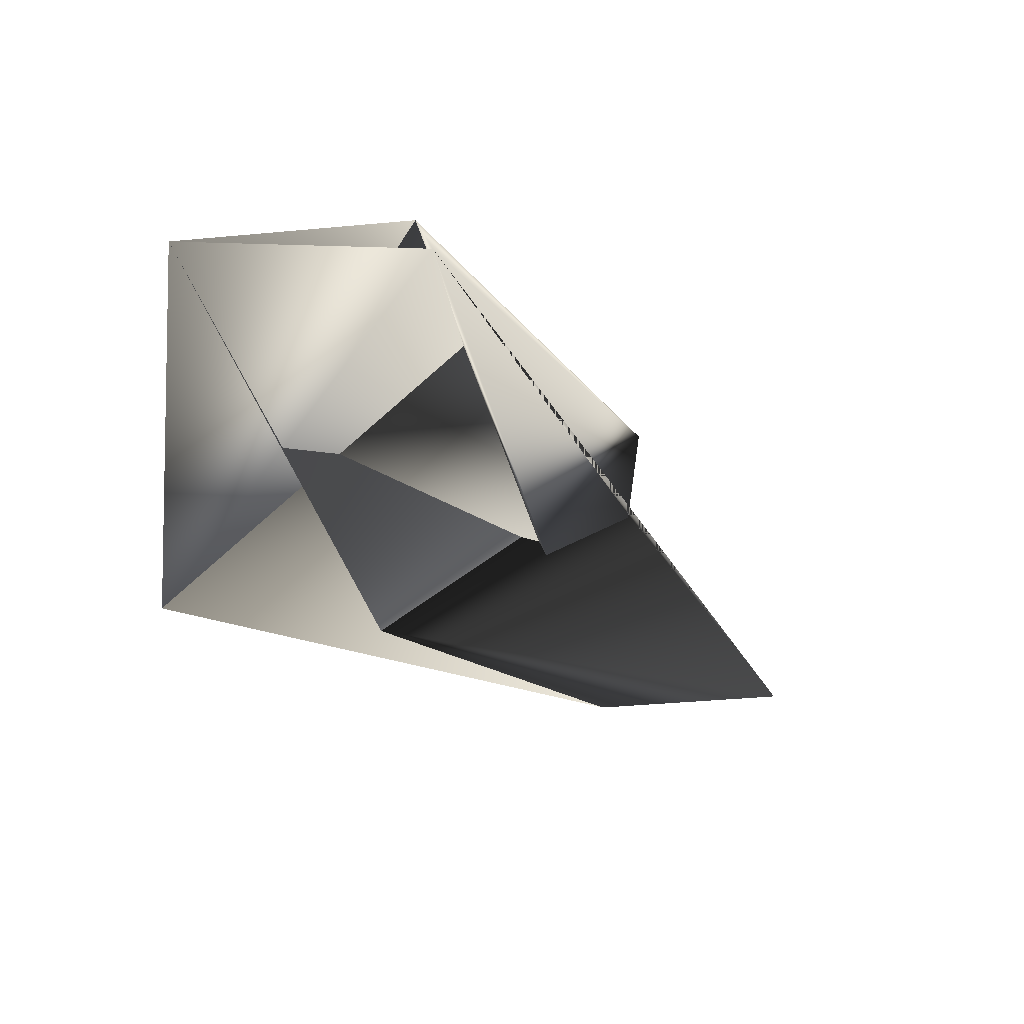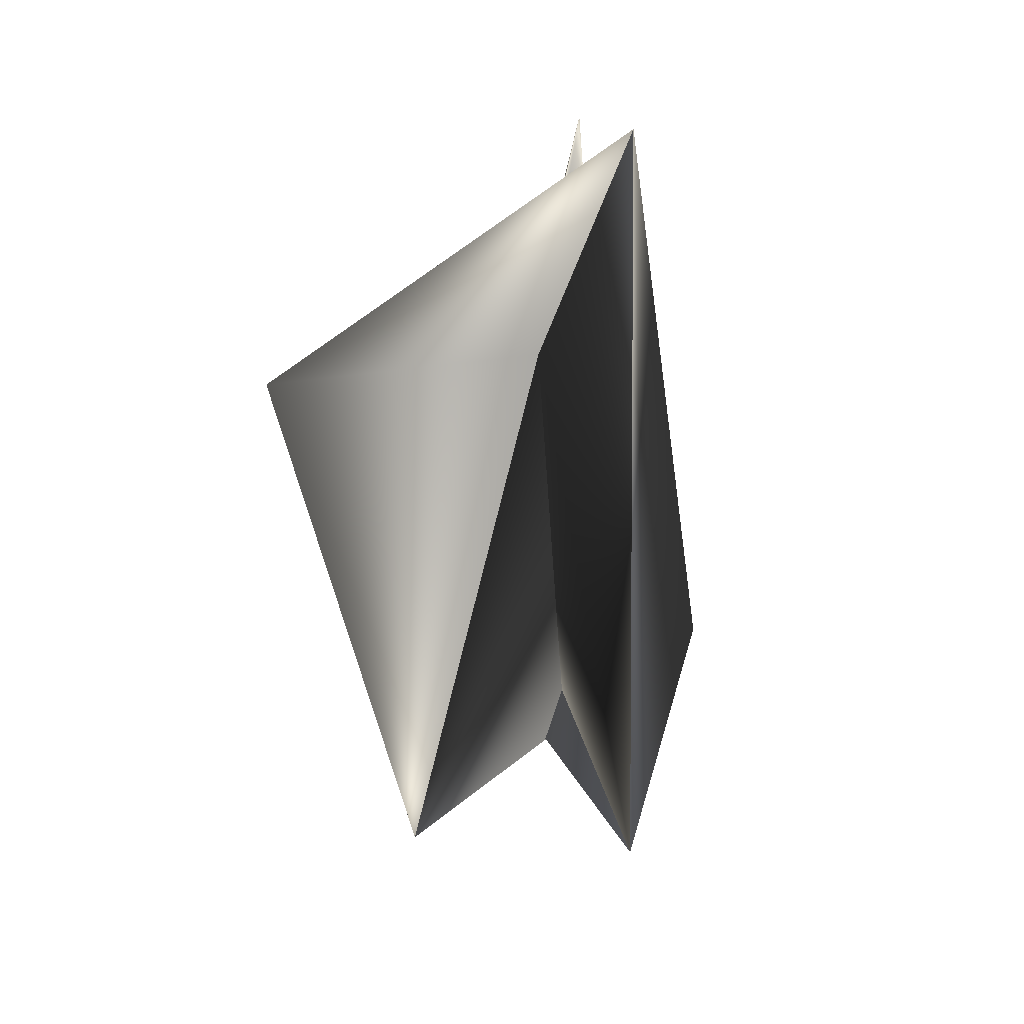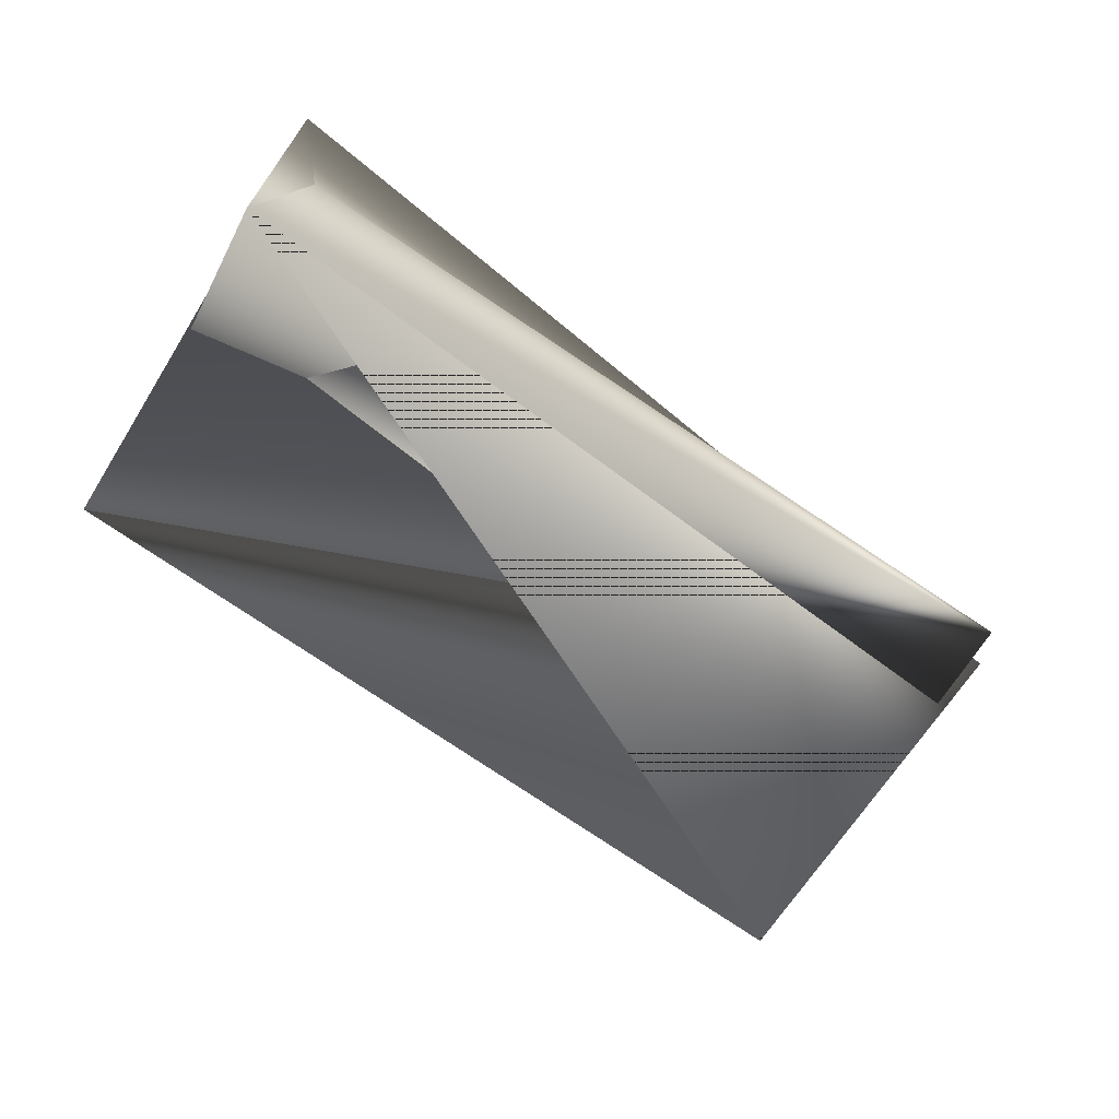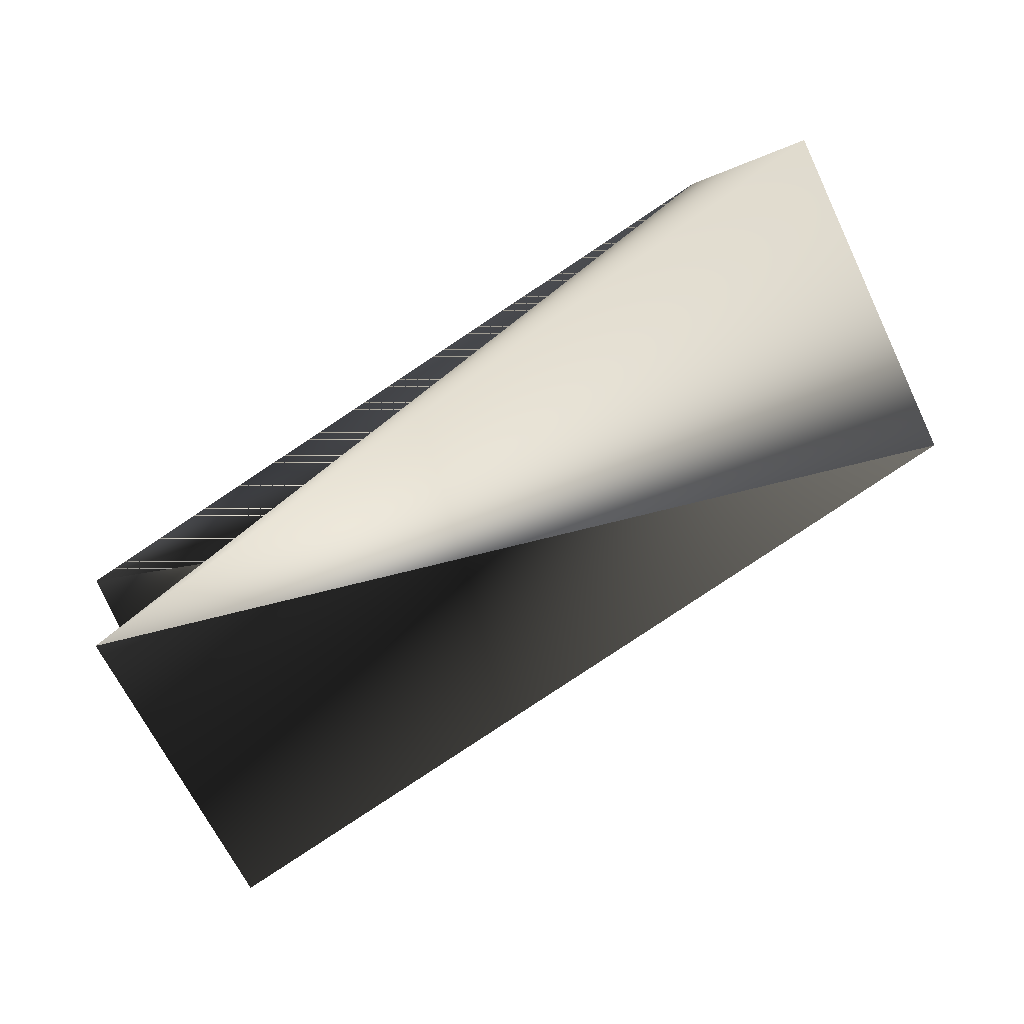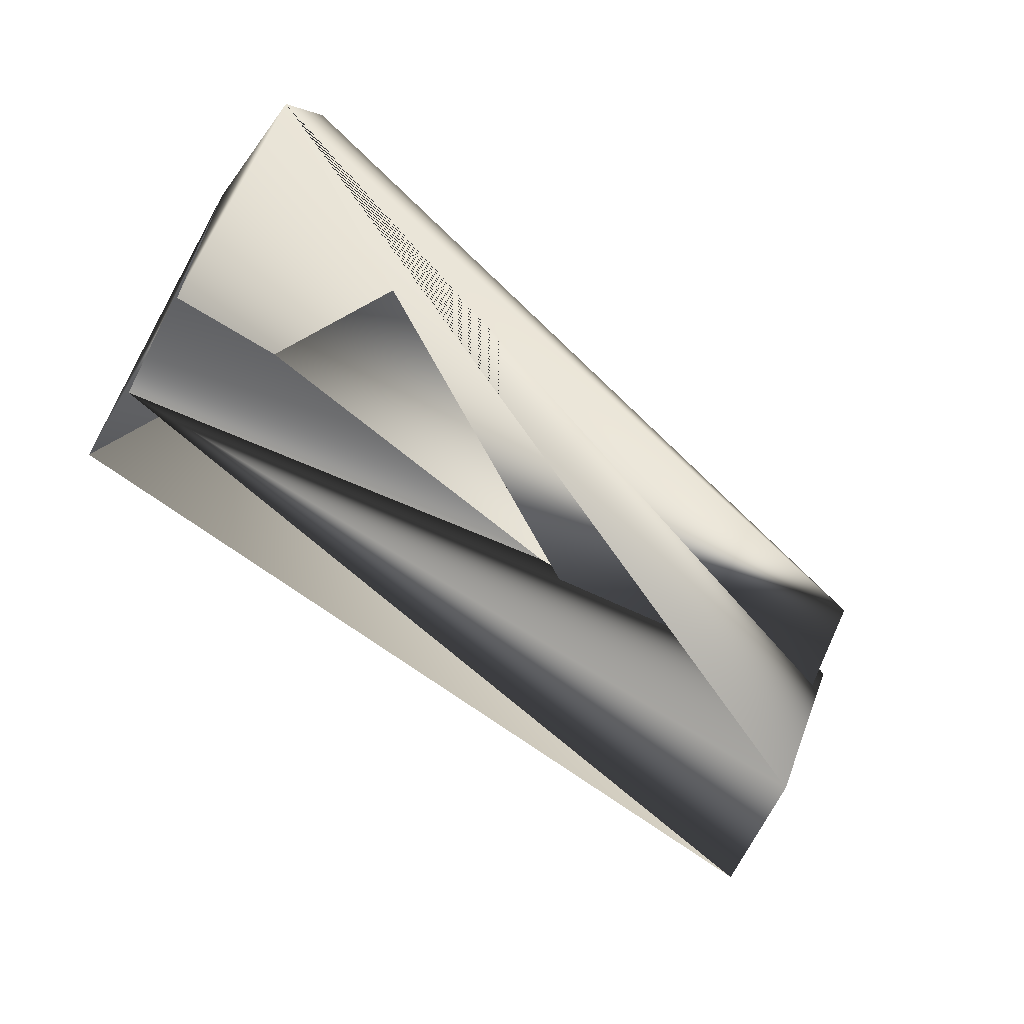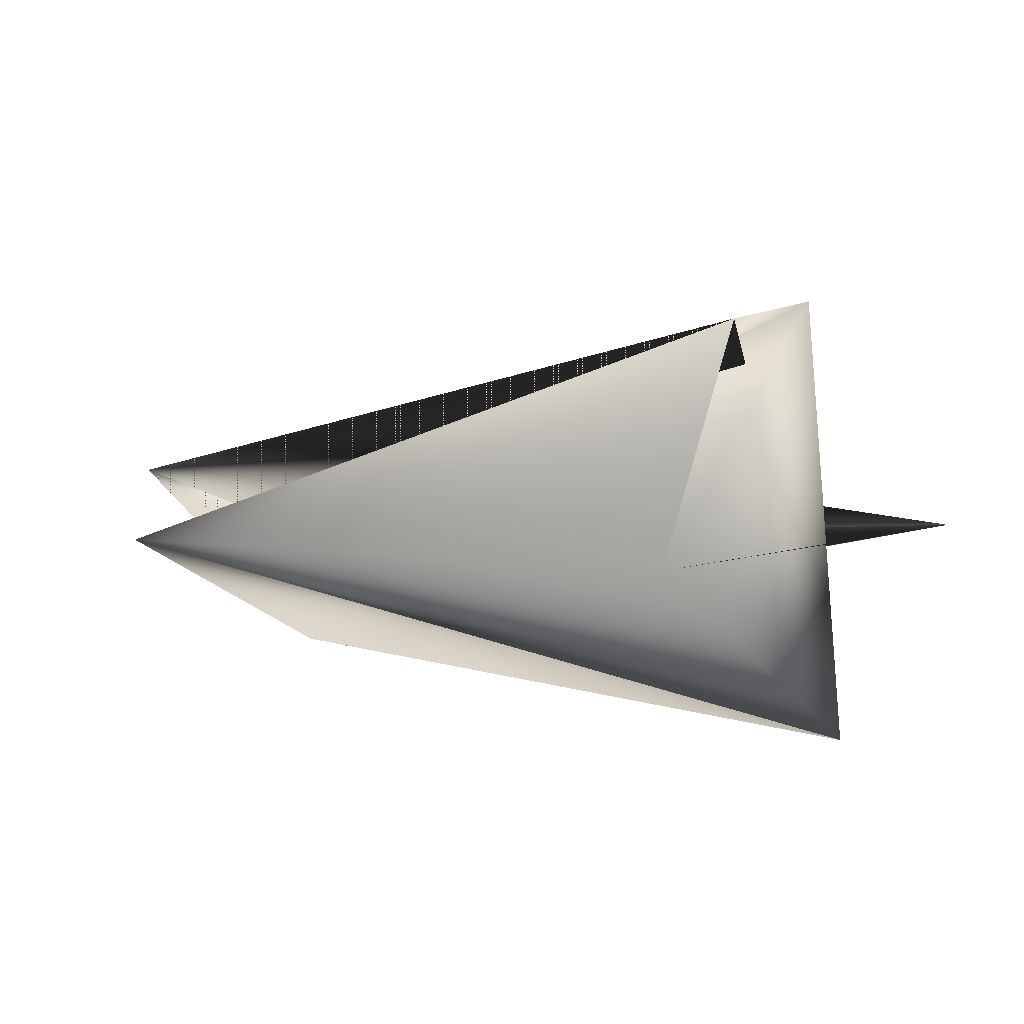
<metadata>
{"format":"obj","ext":"obj","renderer":"f3d","projection":"perspective","resolution":1024,"background":"white","views":[{"elev":28.2,"azim":-152.0,"up":"+Y"},{"elev":-72.8,"azim":-1.6,"up":"+Y"},{"elev":34.7,"azim":-87.5,"up":"+Y"},{"elev":-15.6,"azim":76.6,"up":"+Y"},{"elev":-0.2,"azim":-111.9,"up":"+Y"},{"elev":53.9,"azim":115.8,"up":"+Y"}]}
</metadata>
<code>
v -0.1215 -0.1258 0.6347
v -0.09886 -0.2988 0.8514
v -0.1376 -0.1258 0.617
v -0.08274 -0.3242 0.8514
v -0.1113 -0.3965 0.7959
v -0.03889 -0.1433 0.6213
v -0.06747 -0.241 0.5658
v -0.194 -0.3536 0.774
v -0.1501 -0.2235 0.5615
f 1 3 4
f 1 2 5
f 1 5 3
f 1 2 5
f 1 5 2
f 6 7 3
f 6 3 4
f 6 5 7
f 6 7 5
f 6 1 4
f 6 4 7
f 6 5 1
f 7 4 3
f 7 1 5
f 7 2 5
f 7 4 1
f 7 5 4
f 7 5 2
f 8 9 5
f 8 3 4
f 8 4 9
f 8 4 3
f 8 5 4
f 9 6 4
f 9 4 5
f 9 4 5
f 9 5 6
f 1 4 5
f 1 5 4
f 1 3 2
f 1 4 3
f 3 4 5
f 3 5 2
f 3 5 4

</code>
